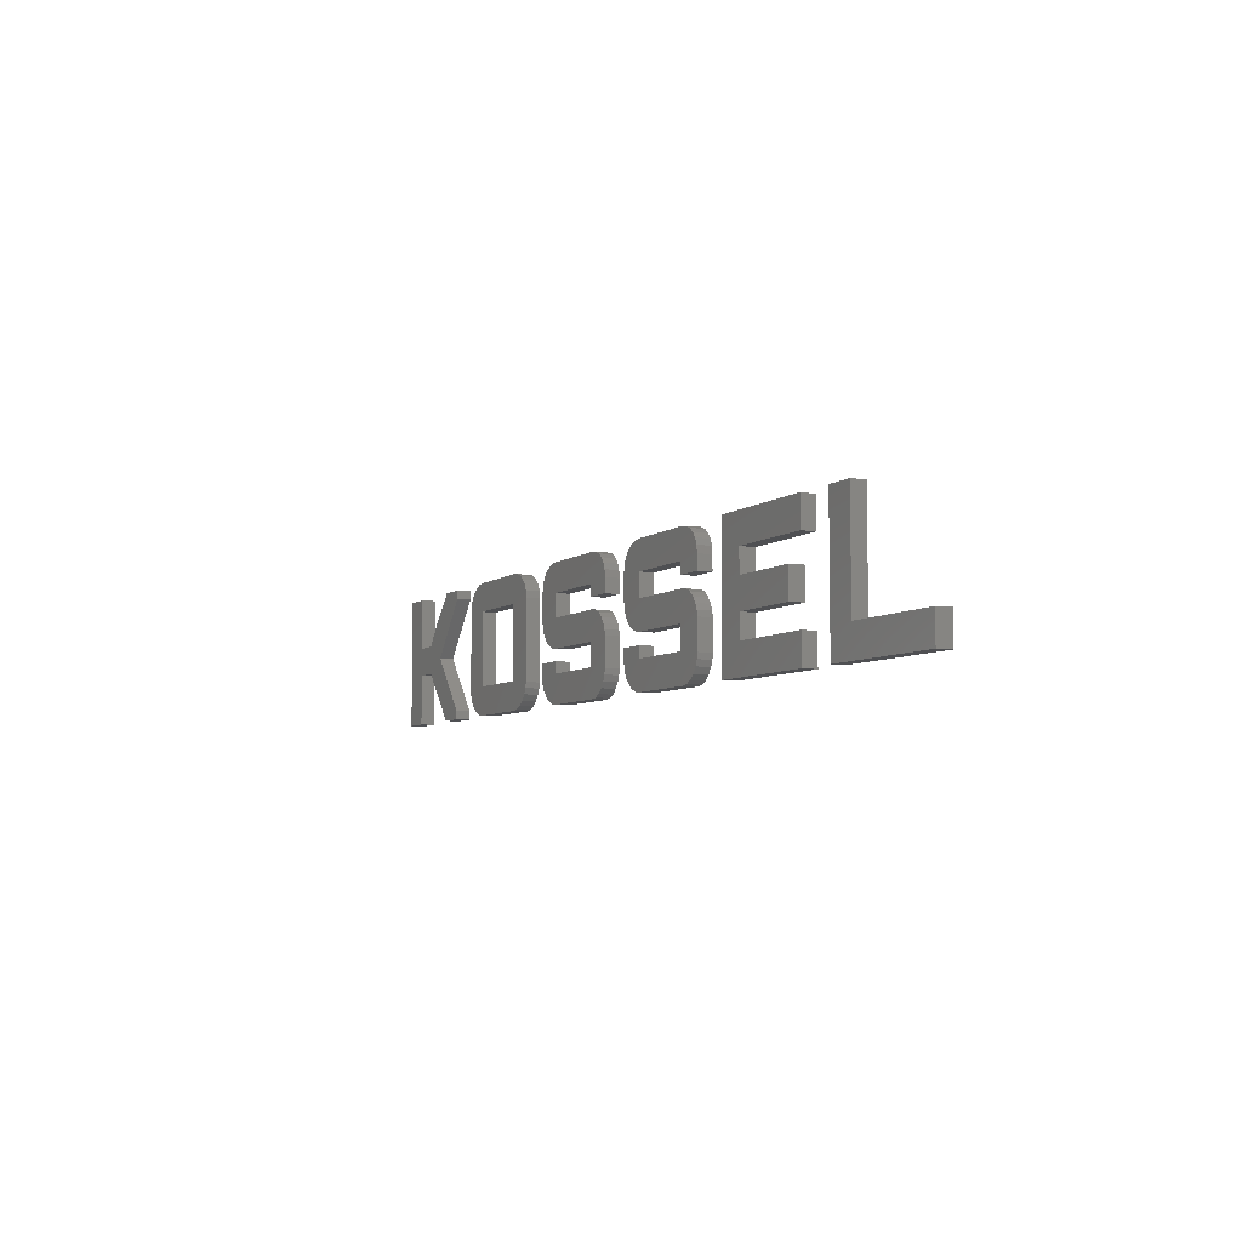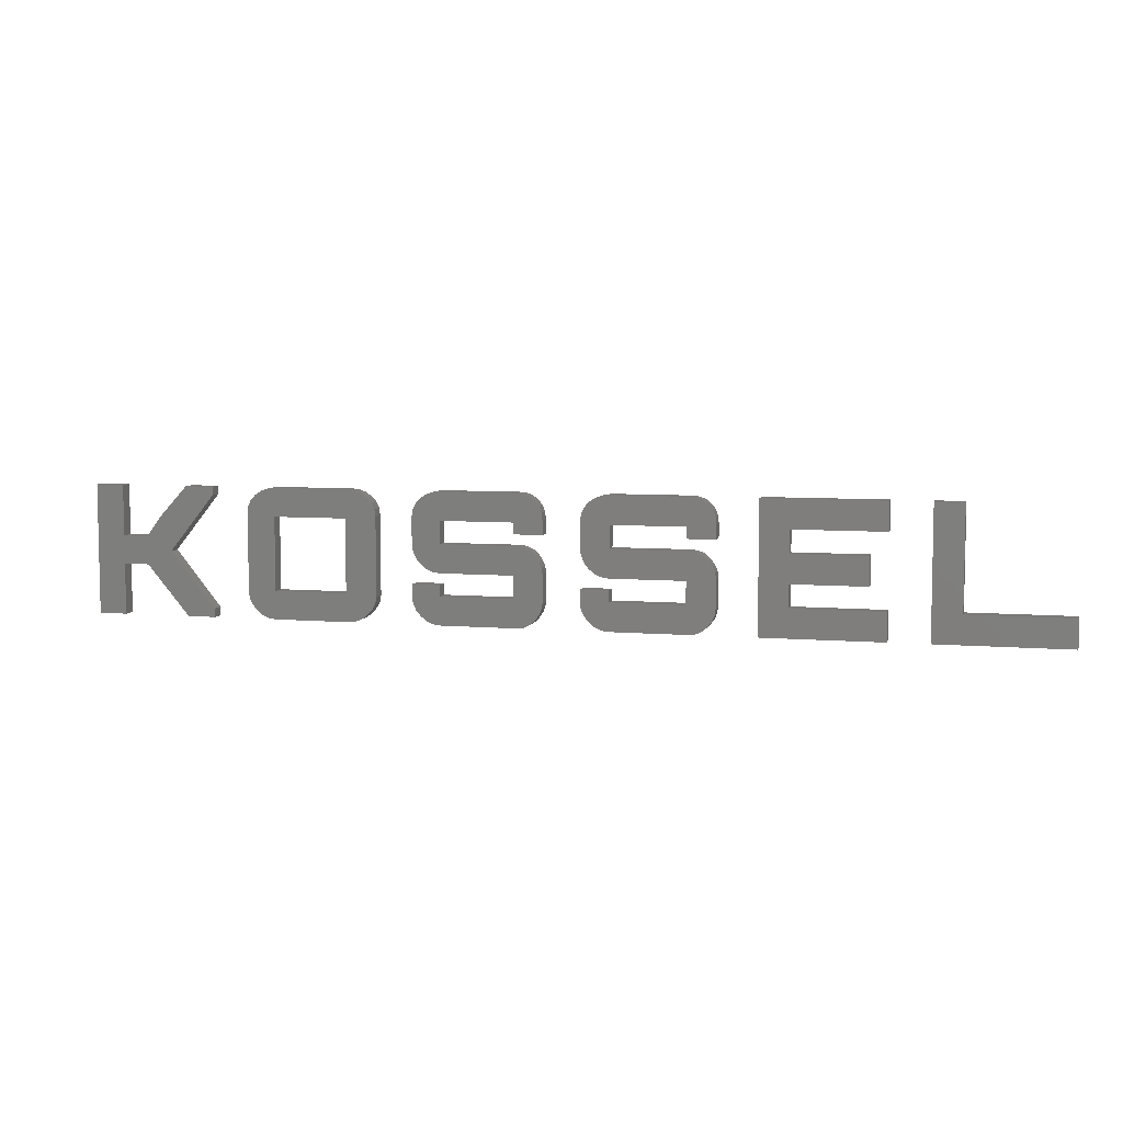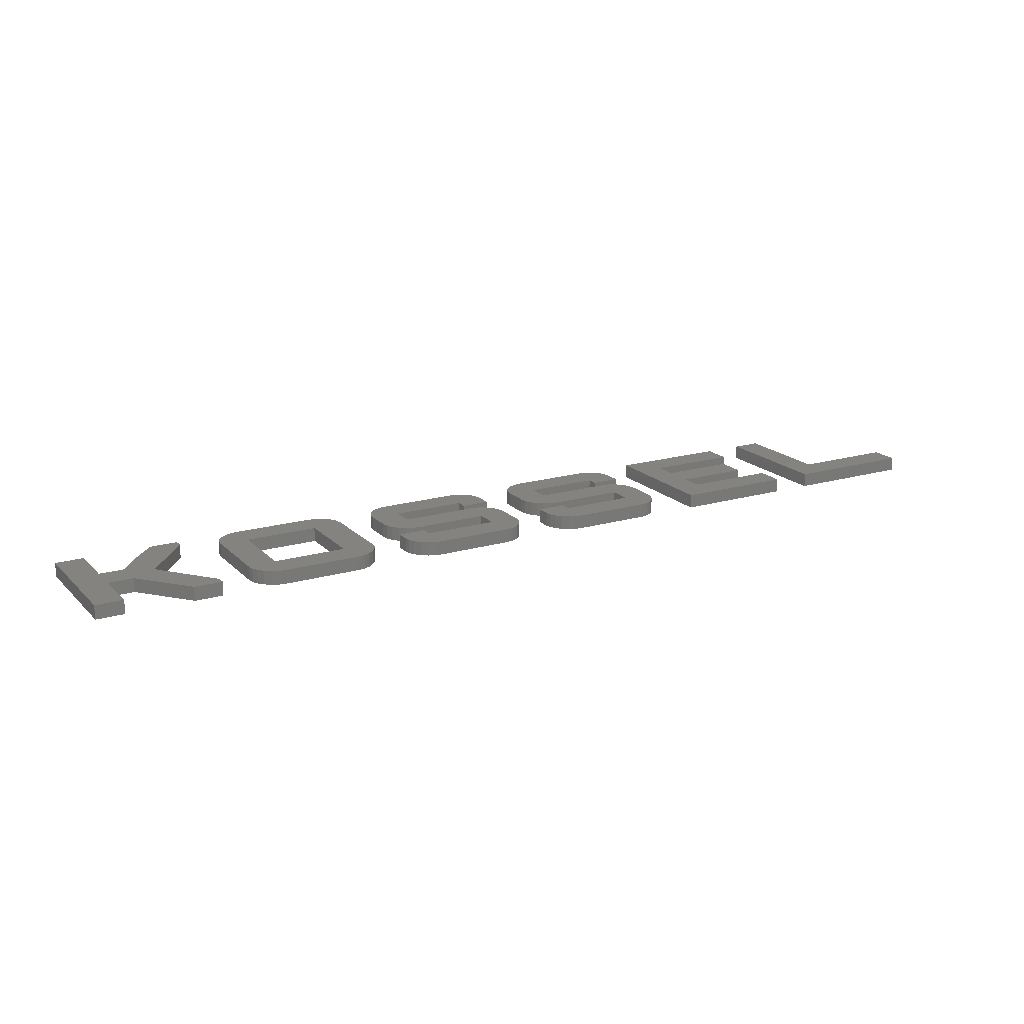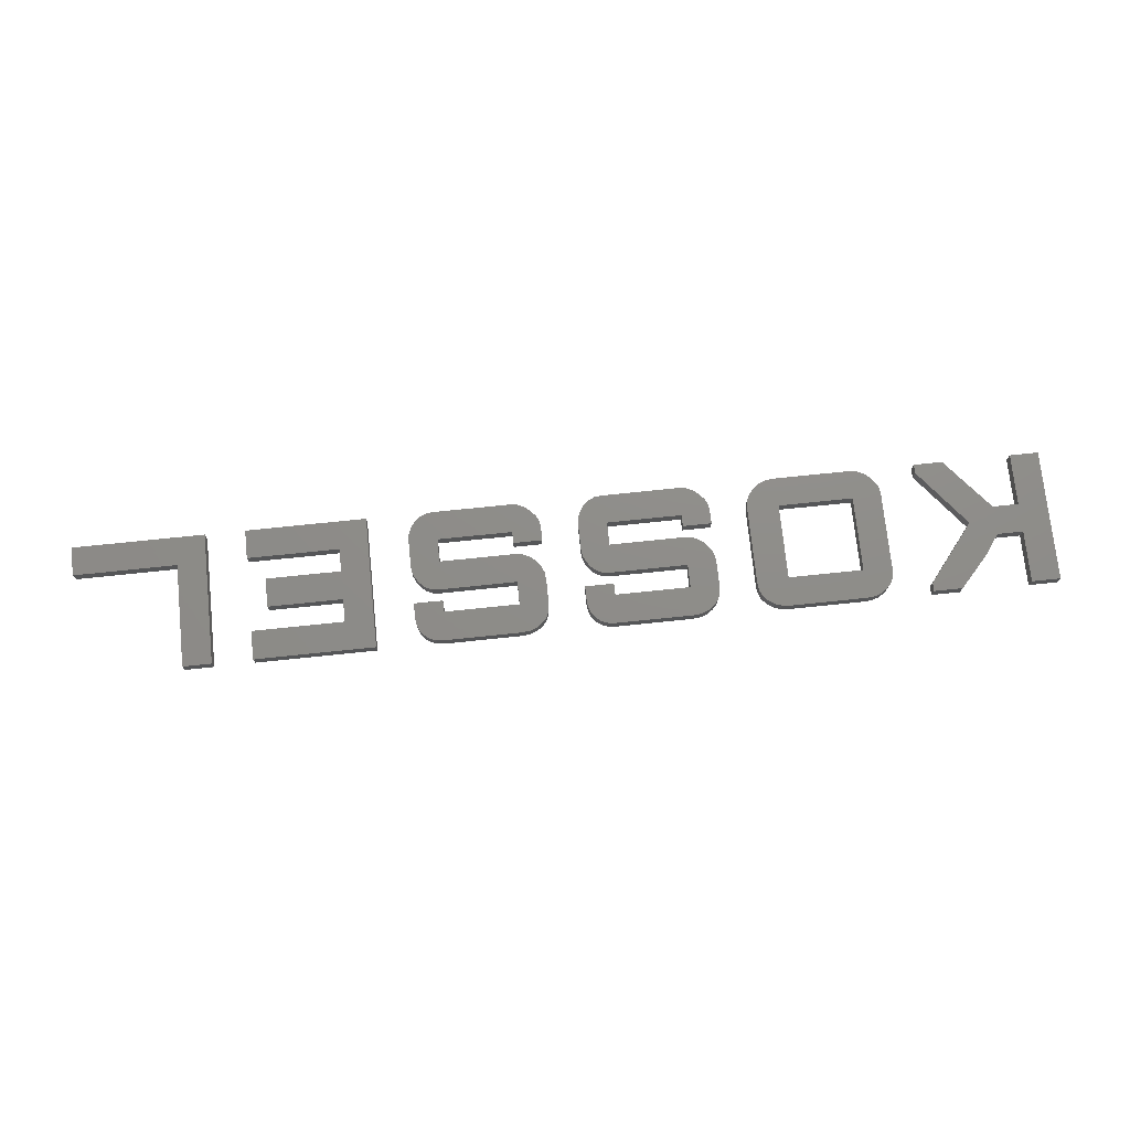
<metadata>
{"format":"stl","ext":"stl","renderer":"f3d","projection":"perspective","resolution":1024,"background":"white","views":[{"elev":-6.2,"azim":63.4,"up":"+Y"},{"elev":6.8,"azim":13.9,"up":"+Y"},{"elev":18.4,"azim":-29.6,"up":"+Z"},{"elev":74.2,"azim":174.1,"up":"+Z"}]}
</metadata>
<code>
# stl→obj: 340 verts, 660 faces
v -172 0 2.5
v -172 0 -2.5
v -162 0 -2.5
v -162 0 2.5
v -172 46 -2.5
v -162 28 -2.5
v -162 46 -2.5
v -162 18 -2.5
v -153 18 -2.5
v -148 35 -2.5
v -138 46 -2.5
v -153 28 -2.5
v -144 23 -2.5
v -128 46 -2.5
v -128 43 -2.5
v -138 0 -2.5
v -128 3 -2.5
v -128 0 -2.5
v -172 46 2.5
v -162 28 2.5
v -162 18 2.5
v -162 46 2.5
v -153 28 2.5
v -128 0 2.5
v -128 3 2.5
v -148 35 2.5
v -144 23 2.5
v -128 46 2.5
v -138 46 2.5
v -128 43 2.5
v -153 18 2.5
v -138 0 2.5
v -115 9 -2.5
v -115 9 2.5
v -115 37 -2.5
v -115 37 2.5
v -114.7 7 2.5
v -114.7 7 -2.5
v -114.7 39.5 -2.5
v -113.7 41.67 -2.5
v -112 43.5 -2.5
v -109.9 44.89 -2.5
v -107.6 45.72 -2.5
v -105 46 -2.5
v -105 36 -2.5
v -78 46 -2.5
v -79 36 -2.5
v -69.33 41.67 -2.5
v -68.33 39.5 -2.5
v -68 37 -2.5
v -71 43.5 -2.5
v -79 10 -2.5
v -68 9 -2.5
v -68.33 7 -2.5
v -69.33 5 -2.5
v -71 3 -2.5
v -73.11 1.333 -2.5
v -75.44 0.333 -2.5
v -78 0 -2.5
v -105 0 -2.5
v -107.6 0.333 -2.5
v -109.9 1.333 -2.5
v -112 3 -2.5
v -113.7 5 -2.5
v -105 10 -2.5
v -75.44 45.72 -2.5
v -73.11 44.89 -2.5
v -114.7 39.5 2.5
v -112 3 2.5
v -113.7 5 2.5
v -109.9 1.333 2.5
v -107.6 0.333 2.5
v -105 0 2.5
v -105 10 2.5
v -105 36 2.5
v -79 36 2.5
v -69.33 5 2.5
v -68.33 7 2.5
v -68 9 2.5
v -68.33 39.5 2.5
v -68 37 2.5
v -69.33 41.67 2.5
v -71 43.5 2.5
v -73.11 44.89 2.5
v -75.44 45.72 2.5
v -78 46 2.5
v -105 46 2.5
v -107.6 45.72 2.5
v -109.9 44.89 2.5
v -112 43.5 2.5
v -113.7 41.67 2.5
v -78 0 2.5
v -79 10 2.5
v -71 3 2.5
v -73.11 1.333 2.5
v -75.44 0.333 2.5
v -55 9 -2.5
v -55 9 2.5
v -55 14 -2.5
v -55 14 2.5
v -54.67 7 2.5
v -54.67 7 -2.5
v -45 14 -2.5
v -45 10 -2.5
v -19 10 -2.5
v -19 18 -2.5
v -45 18 -2.5
v -47.56 18.33 -2.5
v -49.89 19.33 -2.5
v -52 21 -2.5
v -53.67 23.11 -2.5
v -54.67 25.44 -2.5
v -55 28 -2.5
v -45 28 -2.5
v -55 37 -2.5
v -45 36 -2.5
v -53.67 41.67 -2.5
v -52 43.5 -2.5
v -54.67 39.5 -2.5
v -19 36 -2.5
v -45 46 -2.5
v -18 46 -2.5
v -49.89 44.89 -2.5
v -47.56 45.72 -2.5
v -19 32 -2.5
v -18 28 -2.5
v -11.5 25 -2.5
v -10.11 23 -2.5
v -9.278 21 -2.5
v -9 19 -2.5
v -9 9 -2.5
v -9.278 7 -2.5
v -10.11 5 -2.5
v -11.5 3 -2.5
v -13.33 1.333 -2.5
v -15.5 0.333 -2.5
v -18 0 -2.5
v -45 0 -2.5
v -47.56 0.333 -2.5
v -49.89 1.333 -2.5
v -52 3 -2.5
v -53.67 5 -2.5
v -15.5 45.72 -2.5
v -13.33 44.89 -2.5
v -11.5 43.5 -2.5
v -10.11 41.67 -2.5
v -9.278 39.5 -2.5
v -9 37 -2.5
v -9 32 -2.5
v -13.33 26.67 -2.5
v -15.5 27.67 -2.5
v -45 14 2.5
v -52 3 2.5
v -53.67 5 2.5
v -49.89 1.333 2.5
v -47.56 0.333 2.5
v -45 0 2.5
v -45 10 2.5
v -19 10 2.5
v -10.11 5 2.5
v -9.278 7 2.5
v -15.5 0.333 2.5
v -13.33 1.333 2.5
v -19 18 2.5
v -9 9 2.5
v -9 19 2.5
v -55 28 2.5
v -54.67 25.44 2.5
v -54.67 39.5 2.5
v -53.67 23.11 2.5
v -52 43.5 2.5
v -18 0 2.5
v -45 18 2.5
v -15.5 27.67 2.5
v -18 28 2.5
v -13.33 26.67 2.5
v -52 21 2.5
v -45 46 2.5
v -9 37 2.5
v -45 36 2.5
v -19 36 2.5
v -10.11 23 2.5
v -11.5 25 2.5
v -9 32 2.5
v -9.278 39.5 2.5
v -10.11 41.67 2.5
v -11.5 43.5 2.5
v -13.33 44.89 2.5
v -15.5 45.72 2.5
v -18 46 2.5
v -45 28 2.5
v -49.89 19.33 2.5
v -47.56 45.72 2.5
v -49.89 44.89 2.5
v -53.67 41.67 2.5
v -55 37 2.5
v -47.56 18.33 2.5
v -9.278 21 2.5
v -11.5 3 2.5
v -19 32 2.5
v 4 9 -2.5
v 4 9 2.5
v 4 14 -2.5
v 4 14 2.5
v 4.333 7 2.5
v 4.333 7 -2.5
v 14 14 -2.5
v 14 10 -2.5
v 40 10 -2.5
v 40 18 -2.5
v 14 18 -2.5
v 11.44 18.33 -2.5
v 9.111 19.33 -2.5
v 7 21 -2.5
v 5.333 23.11 -2.5
v 4.333 25.44 -2.5
v 4 28 -2.5
v 14 28 -2.5
v 4 37 -2.5
v 14 36 -2.5
v 5.333 41.67 -2.5
v 7 43.5 -2.5
v 4.333 39.5 -2.5
v 40 36 -2.5
v 14 46 -2.5
v 41 46 -2.5
v 9.111 44.89 -2.5
v 11.44 45.72 -2.5
v 40 32 -2.5
v 41 28 -2.5
v 47.5 25 -2.5
v 48.89 23 -2.5
v 49.72 21 -2.5
v 50 19 -2.5
v 50 9 -2.5
v 49.72 7 -2.5
v 48.89 5 -2.5
v 47.5 3 -2.5
v 45.67 1.333 -2.5
v 43.5 0.333 -2.5
v 41 0 -2.5
v 14 0 -2.5
v 11.44 0.333 -2.5
v 9.111 1.333 -2.5
v 7 3 -2.5
v 5.333 5 -2.5
v 43.5 45.72 -2.5
v 45.67 44.89 -2.5
v 47.5 43.5 -2.5
v 48.89 41.67 -2.5
v 49.72 39.5 -2.5
v 50 37 -2.5
v 50 32 -2.5
v 45.67 26.67 -2.5
v 43.5 27.67 -2.5
v 14 14 2.5
v 7 3 2.5
v 5.333 5 2.5
v 9.111 1.333 2.5
v 11.44 0.333 2.5
v 14 0 2.5
v 14 10 2.5
v 40 10 2.5
v 48.89 5 2.5
v 49.72 7 2.5
v 43.5 0.333 2.5
v 45.67 1.333 2.5
v 40 18 2.5
v 50 9 2.5
v 50 19 2.5
v 4 28 2.5
v 4.333 25.44 2.5
v 4.333 39.5 2.5
v 5.333 23.11 2.5
v 7 43.5 2.5
v 41 0 2.5
v 14 18 2.5
v 43.5 27.67 2.5
v 41 28 2.5
v 45.67 26.67 2.5
v 7 21 2.5
v 14 46 2.5
v 50 37 2.5
v 14 36 2.5
v 40 36 2.5
v 48.89 23 2.5
v 47.5 25 2.5
v 50 32 2.5
v 49.72 39.5 2.5
v 48.89 41.67 2.5
v 47.5 43.5 2.5
v 45.67 44.89 2.5
v 43.5 45.72 2.5
v 41 46 2.5
v 14 28 2.5
v 9.111 19.33 2.5
v 11.44 45.72 2.5
v 9.111 44.89 2.5
v 5.333 41.67 2.5
v 4 37 2.5
v 11.44 18.33 2.5
v 49.72 21 2.5
v 47.5 3 2.5
v 40 32 2.5
v 64 0 2.5
v 64 0 -2.5
v 106 0 -2.5
v 106 0 2.5
v 106 36 -2.5
v 64 46 -2.5
v 106 46 -2.5
v 74 36 -2.5
v 100 28 -2.5
v 100 18 -2.5
v 74 28 -2.5
v 106 10 -2.5
v 74 10 -2.5
v 74 18 -2.5
v 64 46 2.5
v 74 10 2.5
v 74 18 2.5
v 100 18 2.5
v 74 28 2.5
v 74 36 2.5
v 106 36 2.5
v 106 46 2.5
v 100 28 2.5
v 106 10 2.5
v 120 0 2.5
v 120 0 -2.5
v 166 0 -2.5
v 166 0 2.5
v 166 10 -2.5
v 130 10 -2.5
v 120 46 -2.5
v 130 46 -2.5
v 120 46 2.5
v 130 10 2.5
v 130 46 2.5
v 166 10 2.5
f 1 2 3
f 4 1 3
f 2 5 3
f 6 5 7
f 3 5 8
f 9 10 11
f 8 12 9
f 13 14 15
f 9 14 13
f 9 11 14
f 16 17 18
f 12 10 9
f 6 12 8
f 6 8 5
f 9 13 17
f 9 17 16
f 2 1 5
f 5 1 19
f 19 1 4
f 20 19 21
f 21 19 4
f 20 22 19
f 23 24 25
f 26 23 27
f 28 29 30
f 30 26 27
f 27 23 25
f 31 20 21
f 23 32 24
f 29 26 30
f 23 31 32
f 23 20 31
f 4 3 8
f 21 4 8
f 21 8 9
f 31 21 9
f 9 16 31
f 31 16 32
f 32 16 18
f 24 32 18
f 24 18 17
f 25 24 17
f 17 13 27
f 25 17 27
f 27 13 15
f 30 27 15
f 30 15 14
f 28 30 14
f 11 29 14
f 14 29 28
f 10 26 11
f 11 26 29
f 12 23 10
f 10 23 26
f 6 20 12
f 12 20 23
f 20 6 7
f 22 20 7
f 5 19 7
f 7 19 22
f 33 34 35
f 35 34 36
f 37 34 38
f 38 34 33
f 33 35 38
f 38 35 39
f 38 39 40
f 38 40 41
f 38 41 42
f 38 42 43
f 38 43 44
f 45 44 46
f 47 48 49
f 47 49 50
f 47 51 48
f 52 50 53
f 38 53 54
f 38 54 55
f 38 55 56
f 38 56 57
f 38 57 58
f 38 58 59
f 38 59 60
f 38 60 61
f 38 61 62
f 38 62 63
f 38 63 64
f 38 44 45
f 65 38 45
f 47 50 52
f 38 65 53
f 65 52 53
f 45 46 66
f 45 66 67
f 45 67 51
f 45 51 47
f 68 39 36
f 36 39 35
f 36 34 37
f 69 36 70
f 70 36 37
f 71 36 69
f 72 36 71
f 73 36 72
f 74 36 73
f 74 75 36
f 76 77 78
f 76 78 79
f 80 36 81
f 82 36 80
f 83 36 82
f 84 36 83
f 85 36 84
f 86 36 85
f 87 36 86
f 88 36 87
f 89 36 88
f 90 36 89
f 91 36 90
f 68 36 91
f 92 74 73
f 81 36 75
f 81 76 79
f 81 75 76
f 77 93 94
f 76 93 77
f 93 95 94
f 93 96 95
f 93 92 96
f 93 74 92
f 70 37 64
f 64 37 38
f 69 70 63
f 63 70 64
f 62 71 69
f 63 62 69
f 61 72 71
f 62 61 71
f 60 73 72
f 61 60 72
f 73 60 59
f 92 73 59
f 58 96 92
f 59 58 92
f 57 95 96
f 58 57 96
f 56 94 95
f 57 56 95
f 55 77 94
f 56 55 94
f 54 78 77
f 55 54 77
f 53 79 78
f 54 53 78
f 79 53 50
f 81 79 50
f 80 81 50
f 49 80 50
f 82 80 49
f 48 82 49
f 83 82 48
f 51 83 48
f 83 51 84
f 84 51 67
f 84 67 85
f 85 67 66
f 85 66 86
f 86 66 46
f 44 87 46
f 46 87 86
f 87 44 88
f 88 44 43
f 88 43 89
f 89 43 42
f 89 42 90
f 90 42 41
f 90 41 91
f 91 41 40
f 91 40 68
f 68 40 39
f 47 76 75
f 45 47 75
f 45 75 74
f 65 45 74
f 76 47 93
f 93 47 52
f 93 52 74
f 74 52 65
f 97 98 99
f 99 98 100
f 101 98 102
f 102 98 97
f 97 99 102
f 102 99 103
f 102 103 104
f 102 104 105
f 106 107 108
f 106 108 109
f 106 109 110
f 106 110 111
f 106 111 112
f 106 112 113
f 114 113 115
f 116 117 118
f 114 119 117
f 114 117 116
f 120 121 122
f 116 123 124
f 116 121 120
f 116 118 123
f 125 120 122
f 114 115 119
f 106 113 114
f 126 106 114
f 116 124 121
f 105 127 128
f 105 128 129
f 105 129 130
f 105 130 131
f 105 131 102
f 102 131 132
f 102 132 133
f 102 133 134
f 102 134 135
f 102 135 136
f 102 136 137
f 102 137 138
f 102 138 139
f 102 139 140
f 102 140 141
f 102 141 142
f 125 122 143
f 125 143 144
f 125 144 145
f 125 145 146
f 125 146 147
f 125 147 148
f 125 148 149
f 150 105 151
f 151 105 126
f 126 105 106
f 127 105 150
f 99 100 103
f 103 100 152
f 100 98 101
f 153 100 154
f 154 100 101
f 155 100 153
f 156 100 155
f 157 100 156
f 158 100 157
f 158 152 100
f 159 160 161
f 159 162 163
f 164 165 166
f 167 168 169
f 164 159 165
f 168 170 171
f 159 172 162
f 159 158 172
f 173 174 175
f 173 176 174
f 170 177 178
f 179 180 181
f 173 182 183
f 179 181 184
f 185 180 179
f 186 180 185
f 187 180 186
f 188 180 187
f 189 180 188
f 190 180 189
f 178 180 190
f 177 191 180
f 177 192 191
f 173 183 176
f 170 193 194
f 170 178 193
f 168 171 195
f 196 167 169
f 169 168 195
f 171 170 194
f 178 177 180
f 191 192 175
f 192 197 175
f 197 173 175
f 198 164 166
f 165 159 161
f 172 158 157
f 159 199 160
f 159 163 199
f 200 184 181
f 173 198 182
f 173 164 198
f 154 101 142
f 142 101 102
f 153 154 141
f 141 154 142
f 140 155 153
f 141 140 153
f 139 156 155
f 140 139 155
f 138 157 156
f 139 138 156
f 157 138 137
f 172 157 137
f 136 162 172
f 137 136 172
f 135 163 162
f 136 135 162
f 134 199 163
f 135 134 163
f 133 160 199
f 134 133 199
f 132 161 160
f 133 132 160
f 131 165 161
f 132 131 161
f 165 131 130
f 166 165 130
f 198 166 130
f 129 198 130
f 182 198 129
f 128 182 129
f 183 182 128
f 127 183 128
f 183 127 176
f 176 127 150
f 176 150 174
f 174 150 151
f 174 151 175
f 175 151 126
f 114 191 126
f 126 191 175
f 191 114 116
f 180 191 116
f 180 116 120
f 181 180 120
f 125 200 120
f 120 200 181
f 200 125 149
f 184 200 149
f 184 149 148
f 179 184 148
f 185 179 148
f 147 185 148
f 186 185 147
f 146 186 147
f 187 186 146
f 145 187 146
f 187 145 188
f 188 145 144
f 188 144 189
f 189 144 143
f 189 143 190
f 190 143 122
f 121 178 122
f 122 178 190
f 178 121 193
f 193 121 124
f 193 124 194
f 194 124 123
f 194 123 171
f 171 123 118
f 171 118 195
f 195 118 117
f 195 117 169
f 169 117 119
f 169 119 196
f 196 119 115
f 113 167 115
f 115 167 196
f 168 167 112
f 112 167 113
f 170 168 111
f 111 168 112
f 177 170 110
f 110 170 111
f 109 192 177
f 110 109 177
f 108 197 192
f 109 108 192
f 107 173 197
f 108 107 197
f 173 107 106
f 164 173 106
f 105 159 106
f 106 159 164
f 104 158 105
f 105 158 159
f 158 104 103
f 152 158 103
f 201 202 203
f 203 202 204
f 205 202 206
f 206 202 201
f 201 203 206
f 206 203 207
f 206 207 208
f 206 208 209
f 210 211 212
f 210 212 213
f 210 213 214
f 210 214 215
f 210 215 216
f 210 216 217
f 218 217 219
f 220 221 222
f 218 223 221
f 218 221 220
f 224 225 226
f 220 227 228
f 220 225 224
f 220 222 227
f 229 224 226
f 218 219 223
f 210 217 218
f 230 210 218
f 220 228 225
f 209 231 232
f 209 232 233
f 209 233 234
f 209 234 235
f 209 235 206
f 206 235 236
f 206 236 237
f 206 237 238
f 206 238 239
f 206 239 240
f 206 240 241
f 206 241 242
f 206 242 243
f 206 243 244
f 206 244 245
f 206 245 246
f 229 226 247
f 229 247 248
f 229 248 249
f 229 249 250
f 229 250 251
f 229 251 252
f 229 252 253
f 254 209 255
f 255 209 230
f 230 209 210
f 231 209 254
f 203 204 207
f 207 204 256
f 204 202 205
f 257 204 258
f 258 204 205
f 259 204 257
f 260 204 259
f 261 204 260
f 262 204 261
f 262 256 204
f 263 264 265
f 263 266 267
f 268 269 270
f 271 272 273
f 268 263 269
f 272 274 275
f 263 276 266
f 263 262 276
f 277 278 279
f 277 280 278
f 274 281 282
f 283 284 285
f 277 286 287
f 283 285 288
f 289 284 283
f 290 284 289
f 291 284 290
f 292 284 291
f 293 284 292
f 294 284 293
f 282 284 294
f 281 295 284
f 281 296 295
f 277 287 280
f 274 297 298
f 274 282 297
f 272 275 299
f 300 271 273
f 273 272 299
f 275 274 298
f 282 281 284
f 295 296 279
f 296 301 279
f 301 277 279
f 302 268 270
f 269 263 265
f 276 262 261
f 263 303 264
f 263 267 303
f 304 288 285
f 277 302 286
f 277 268 302
f 258 205 246
f 246 205 206
f 257 258 245
f 245 258 246
f 244 259 257
f 245 244 257
f 243 260 259
f 244 243 259
f 242 261 260
f 243 242 260
f 261 242 241
f 276 261 241
f 240 266 276
f 241 240 276
f 239 267 266
f 240 239 266
f 238 303 267
f 239 238 267
f 237 264 303
f 238 237 303
f 236 265 264
f 237 236 264
f 235 269 265
f 236 235 265
f 269 235 234
f 270 269 234
f 302 270 234
f 233 302 234
f 286 302 233
f 232 286 233
f 287 286 232
f 231 287 232
f 287 231 280
f 280 231 254
f 280 254 278
f 278 254 255
f 278 255 279
f 279 255 230
f 218 295 230
f 230 295 279
f 295 218 220
f 284 295 220
f 284 220 224
f 285 284 224
f 229 304 224
f 224 304 285
f 304 229 253
f 288 304 253
f 288 253 252
f 283 288 252
f 289 283 252
f 251 289 252
f 290 289 251
f 250 290 251
f 291 290 250
f 249 291 250
f 291 249 292
f 292 249 248
f 292 248 293
f 293 248 247
f 293 247 294
f 294 247 226
f 225 282 226
f 226 282 294
f 282 225 297
f 297 225 228
f 297 228 298
f 298 228 227
f 298 227 275
f 275 227 222
f 275 222 299
f 299 222 221
f 299 221 273
f 273 221 223
f 273 223 300
f 300 223 219
f 217 271 219
f 219 271 300
f 272 271 216
f 216 271 217
f 274 272 215
f 215 272 216
f 281 274 214
f 214 274 215
f 213 296 281
f 214 213 281
f 212 301 296
f 213 212 296
f 211 277 301
f 212 211 301
f 277 211 210
f 268 277 210
f 209 263 210
f 210 263 268
f 208 262 209
f 209 262 263
f 262 208 207
f 256 262 207
f 305 306 307
f 308 305 307
f 309 310 311
f 312 310 309
f 313 314 315
f 306 310 315
f 316 307 317
f 318 315 314
f 306 315 318
f 306 318 317
f 306 317 307
f 315 310 312
f 306 305 310
f 310 305 319
f 320 305 308
f 321 322 323
f 319 305 320
f 324 325 319
f 319 320 321
f 319 321 323
f 326 319 325
f 323 324 319
f 327 323 322
f 328 320 308
f 308 307 316
f 328 308 316
f 317 320 316
f 316 320 328
f 320 317 318
f 321 320 318
f 321 318 314
f 322 321 314
f 322 314 313
f 327 322 313
f 315 323 313
f 313 323 327
f 323 315 312
f 324 323 312
f 324 312 309
f 325 324 309
f 325 309 311
f 326 325 311
f 310 319 311
f 311 319 326
f 329 330 331
f 332 329 331
f 333 331 334
f 330 335 334
f 330 334 331
f 334 335 336
f 330 329 335
f 335 329 337
f 338 329 332
f 338 339 337
f 337 329 338
f 340 338 332
f 332 331 333
f 340 332 333
f 334 338 333
f 333 338 340
f 338 334 336
f 339 338 336
f 335 337 336
f 336 337 339

</code>
